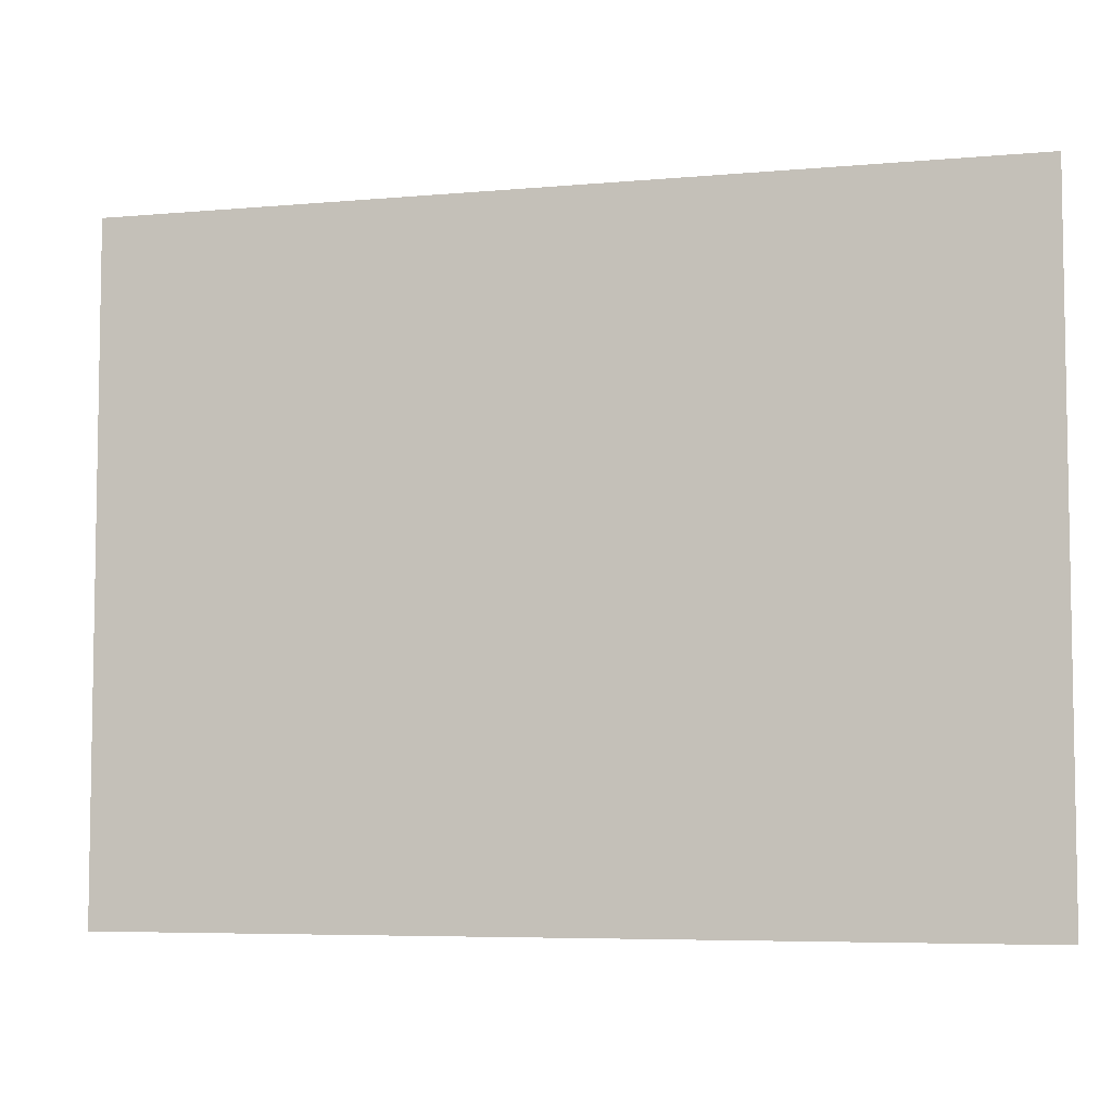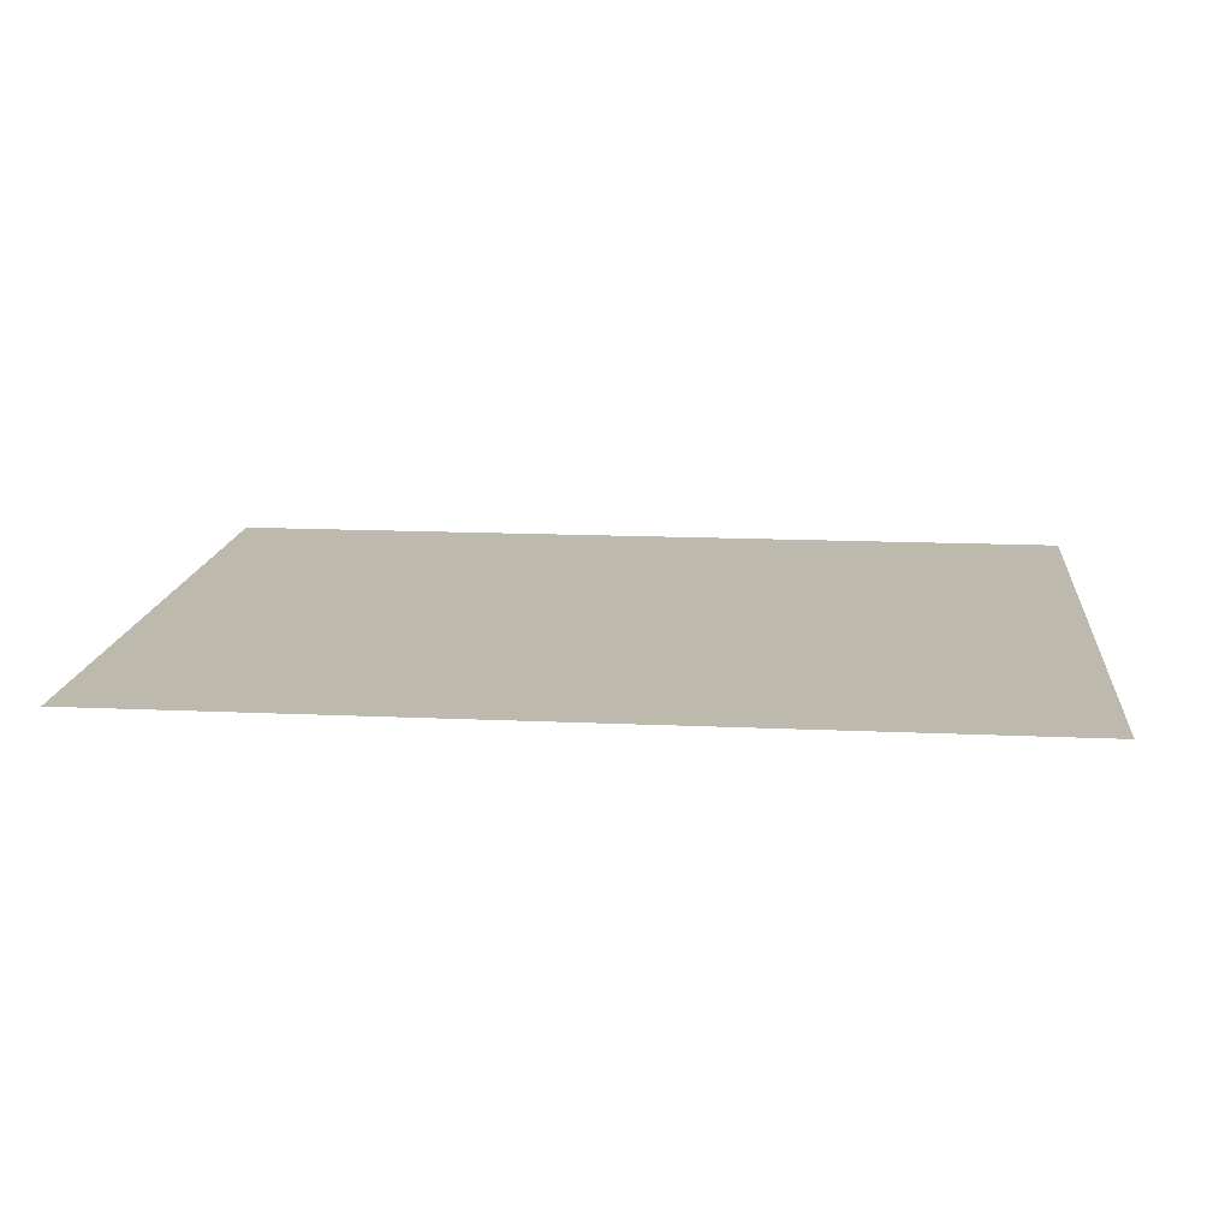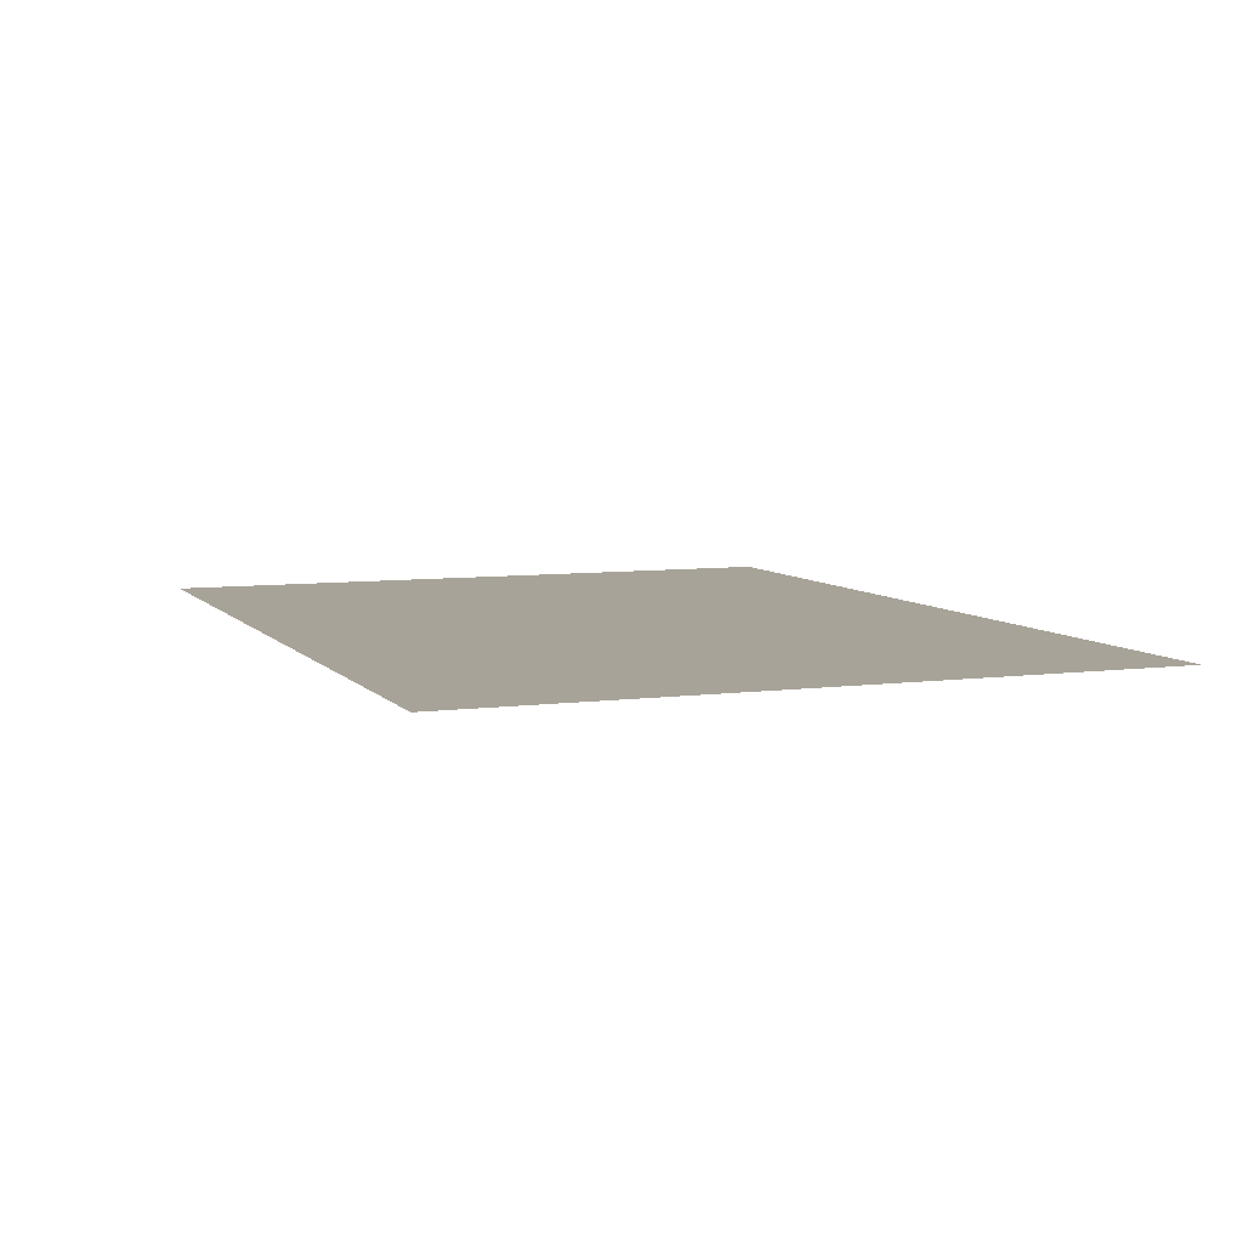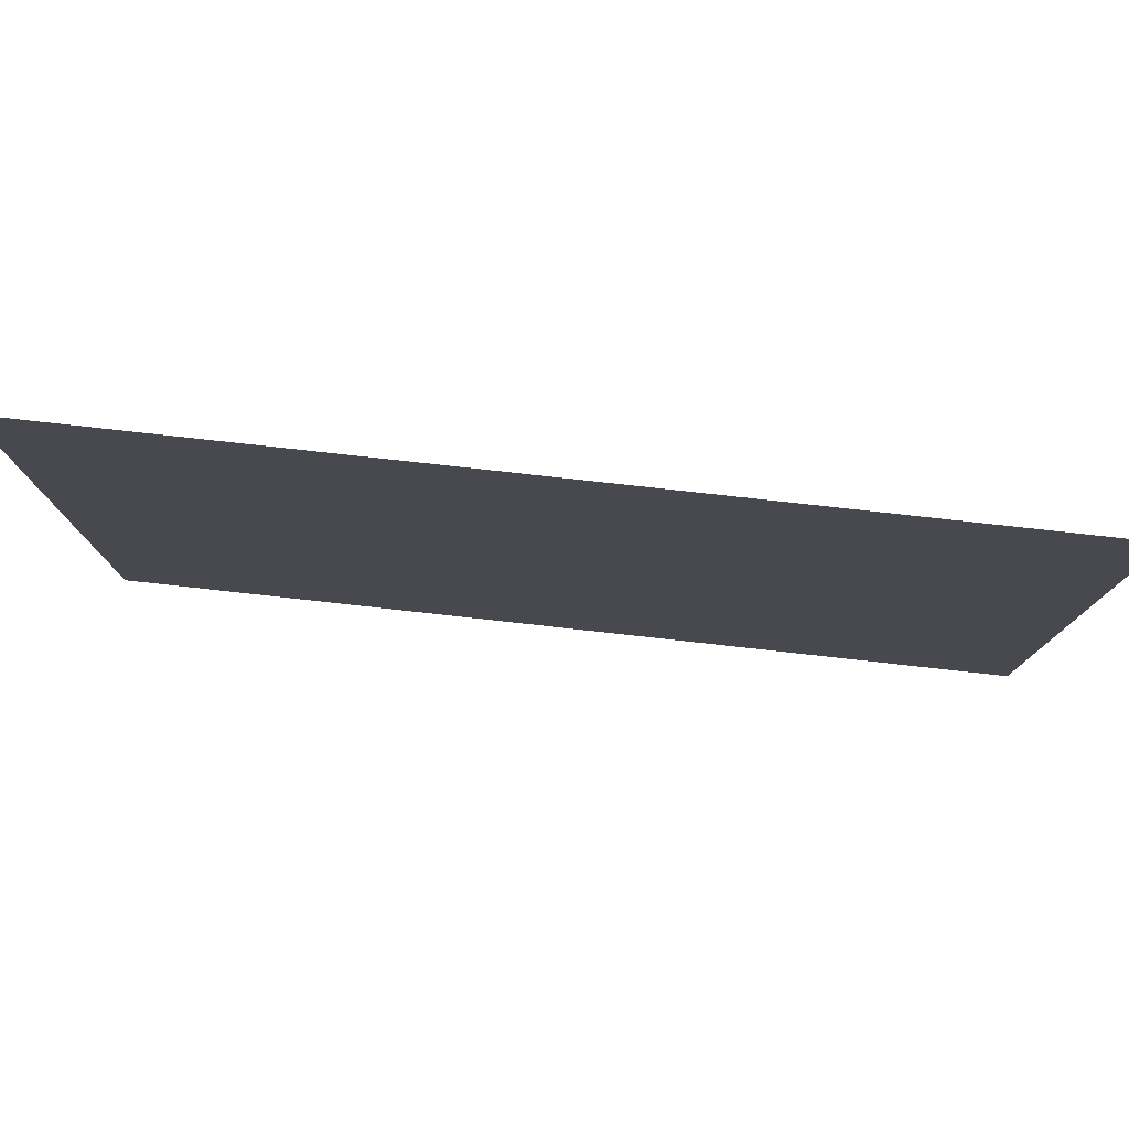
<metadata>
{"format":"obj","ext":"obj","renderer":"f3d","projection":"perspective","resolution":1024,"background":"white","views":[{"elev":-6.0,"azim":15.3,"up":"+Y"},{"elev":15.1,"azim":5.6,"up":"+Z"},{"elev":6.9,"azim":68.7,"up":"+Z"},{"elev":79.0,"azim":-173.7,"up":"+Y"}]}
</metadata>
<code>
v 0 -1 0
v -1 -1 0
v -1 0 0
v 0 0 0
v -2 -1 0
v -2 0 0
v -3 -1 0
v -3 0 0
v -4 -1 0
v -4 0 0
v -5 -1 0
v -5 0 0
v -6 -1 0
v -6 0 0
v -7 -1 0
v -7 0 0
v -8 -1 0
v -8 0 0
v -9 -1 0
v -9 0 0
v -10 -1 0
v -10 0 0
v -11 -1 0
v -11 0 0
v -12 -1 0
v -12 0 0
v -13 -1 0
v -13 0 0
v -14 -1 0
v -14 0 0
v -15 -1 0
v -15 0 0
v -16 -1 0
v -16 0 0
v -17 -1 0
v -17 0 0
v -18 -1 0
v -18 0 0
v -19 -1 0
v -19 0 0
v -20 -1 0
v -20 0 0
v -21 -1 0
v -21 0 0
v -22 -1 0
v -22 0 0
v -23 -1 0
v -23 0 0
v -24 -1 0
v -24 0 0
v 0 -2 0
v -1 -2 0
v -2 -2 0
v -3 -2 0
v -4 -2 0
v -5 -2 0
v -6 -2 0
v -7 -2 0
v -8 -2 0
v -9 -2 0
v -10 -2 0
v -11 -2 0
v -12 -2 0
v -13 -2 0
v -14 -2 0
v -15 -2 0
v -16 -2 0
v -17 -2 0
v -18 -2 0
v -19 -2 0
v -20 -2 0
v -21 -2 0
v -22 -2 0
v -23 -2 0
v -24 -2 0
v 0 -3 0
v -1 -3 0
v -2 -3 0
v -3 -3 0
v -4 -3 0
v -5 -3 0
v -6 -3 0
v -7 -3 0
v -8 -3 0
v -9 -3 0
v -10 -3 0
v -11 -3 0
v -12 -3 0
v -13 -3 0
v -14 -3 0
v -15 -3 0
v -16 -3 0
v -17 -3 0
v -18 -3 0
v -19 -3 0
v -20 -3 0
v -21 -3 0
v -22 -3 0
v -23 -3 0
v -24 -3 0
v 0 -4 0
v -1 -4 0
v -2 -4 0
v -3 -4 0
v -4 -4 0
v -5 -4 0
v -6 -4 0
v -7 -4 0
v -8 -4 0
v -9 -4 0
v -10 -4 0
v -11 -4 0
v -12 -4 0
v -13 -4 0
v -14 -4 0
v -15 -4 0
v -16 -4 0
v -17 -4 0
v -18 -4 0
v -19 -4 0
v -20 -4 0
v -21 -4 0
v -22 -4 0
v -23 -4 0
v -24 -4 0
v 0 -5 0
v -1 -5 0
v -2 -5 0
v -3 -5 0
v -4 -5 0
v -5 -5 0
v -6 -5 0
v -7 -5 0
v -8 -5 0
v -9 -5 0
v -10 -5 0
v -11 -5 0
v -12 -5 0
v -13 -5 0
v -14 -5 0
v -15 -5 0
v -16 -5 0
v -17 -5 0
v -18 -5 0
v -19 -5 0
v -20 -5 0
v -21 -5 0
v -22 -5 0
v -23 -5 0
v -24 -5 0
v 0 -6 0
v -1 -6 0
v -2 -6 0
v -3 -6 0
v -4 -6 0
v -5 -6 0
v -6 -6 0
v -7 -6 0
v -8 -6 0
v -9 -6 0
v -10 -6 0
v -11 -6 0
v -12 -6 0
v -13 -6 0
v -14 -6 0
v -15 -6 0
v -16 -6 0
v -17 -6 0
v -18 -6 0
v -19 -6 0
v -20 -6 0
v -21 -6 0
v -22 -6 0
v -23 -6 0
v -24 -6 0
v 0 -7 0
v -1 -7 0
v -2 -7 0
v -3 -7 0
v -4 -7 0
v -5 -7 0
v -6 -7 0
v -7 -7 0
v -8 -7 0
v -9 -7 0
v -10 -7 0
v -11 -7 0
v -12 -7 0
v -13 -7 0
v -14 -7 0
v -15 -7 0
v -16 -7 0
v -17 -7 0
v -18 -7 0
v -19 -7 0
v -20 -7 0
v -21 -7 0
v -22 -7 0
v -23 -7 0
v -24 -7 0
v 0 -8 0
v -1 -8 0
v -2 -8 0
v -3 -8 0
v -4 -8 0
v -5 -8 0
v -6 -8 0
v -7 -8 0
v -8 -8 0
v -9 -8 0
v -10 -8 0
v -11 -8 0
v -12 -8 0
v -13 -8 0
v -14 -8 0
v -15 -8 0
v -16 -8 0
v -17 -8 0
v -18 -8 0
v -19 -8 0
v -20 -8 0
v -21 -8 0
v -22 -8 0
v -23 -8 0
v -24 -8 0
v 0 -9 0
v -1 -9 0
v -2 -9 0
v -3 -9 0
v -4 -9 0
v -5 -9 0
v -6 -9 0
v -7 -9 0
v -8 -9 0
v -9 -9 0
v -10 -9 0
v -11 -9 0
v -12 -9 0
v -13 -9 0
v -14 -9 0
v -15 -9 0
v -16 -9 0
v -17 -9 0
v -18 -9 0
v -19 -9 0
v -20 -9 0
v -21 -9 0
v -22 -9 0
v -23 -9 0
v -24 -9 0
v 0 -10 0
v -1 -10 0
v -2 -10 0
v -3 -10 0
v -4 -10 0
v -5 -10 0
v -6 -10 0
v -7 -10 0
v -8 -10 0
v -9 -10 0
v -10 -10 0
v -11 -10 0
v -12 -10 0
v -13 -10 0
v -14 -10 0
v -15 -10 0
v -16 -10 0
v -17 -10 0
v -18 -10 0
v -19 -10 0
v -20 -10 0
v -21 -10 0
v -22 -10 0
v -23 -10 0
v -24 -10 0
v 0 -11 0
v -1 -11 0
v -2 -11 0
v -3 -11 0
v -4 -11 0
v -5 -11 0
v -6 -11 0
v -7 -11 0
v -8 -11 0
v -9 -11 0
v -10 -11 0
v -11 -11 0
v -12 -11 0
v -13 -11 0
v -14 -11 0
v -15 -11 0
v -16 -11 0
v -17 -11 0
v -18 -11 0
v -19 -11 0
v -20 -11 0
v -21 -11 0
v -22 -11 0
v -23 -11 0
v -24 -11 0
v 0 -12 0
v -1 -12 0
v -2 -12 0
v -3 -12 0
v -4 -12 0
v -5 -12 0
v -6 -12 0
v -7 -12 0
v -8 -12 0
v -9 -12 0
v -10 -12 0
v -11 -12 0
v -12 -12 0
v -13 -12 0
v -14 -12 0
v -15 -12 0
v -16 -12 0
v -17 -12 0
v -18 -12 0
v -19 -12 0
v -20 -12 0
v -21 -12 0
v -22 -12 0
v -23 -12 0
v -24 -12 0
v 0 -13 0
v -1 -13 0
v -2 -13 0
v -3 -13 0
v -4 -13 0
v -5 -13 0
v -6 -13 0
v -7 -13 0
v -8 -13 0
v -9 -13 0
v -10 -13 0
v -11 -13 0
v -12 -13 0
v -13 -13 0
v -14 -13 0
v -15 -13 0
v -16 -13 0
v -17 -13 0
v -18 -13 0
v -19 -13 0
v -20 -13 0
v -21 -13 0
v -22 -13 0
v -23 -13 0
v -24 -13 0
v 0 -14 0
v -1 -14 0
v -2 -14 0
v -3 -14 0
v -4 -14 0
v -5 -14 0
v -6 -14 0
v -7 -14 0
v -8 -14 0
v -9 -14 0
v -10 -14 0
v -11 -14 0
v -12 -14 0
v -13 -14 0
v -14 -14 0
v -15 -14 0
v -16 -14 0
v -17 -14 0
v -18 -14 0
v -19 -14 0
v -20 -14 0
v -21 -14 0
v -22 -14 0
v -23 -14 0
v -24 -14 0
v 0 -15 0
v -1 -15 0
v -2 -15 0
v -3 -15 0
v -4 -15 0
v -5 -15 0
v -6 -15 0
v -7 -15 0
v -8 -15 0
v -9 -15 0
v -10 -15 0
v -11 -15 0
v -12 -15 0
v -13 -15 0
v -14 -15 0
v -15 -15 0
v -16 -15 0
v -17 -15 0
v -18 -15 0
v -19 -15 0
v -20 -15 0
v -21 -15 0
v -22 -15 0
v -23 -15 0
v -24 -15 0
v 0 -16 0
v -1 -16 0
v -2 -16 0
v -3 -16 0
v -4 -16 0
v -5 -16 0
v -6 -16 0
v -7 -16 0
v -8 -16 0
v -9 -16 0
v -10 -16 0
v -11 -16 0
v -12 -16 0
v -13 -16 0
v -14 -16 0
v -15 -16 0
v -16 -16 0
v -17 -16 0
v -18 -16 0
v -19 -16 0
v -20 -16 0
v -21 -16 0
v -22 -16 0
v -23 -16 0
v -24 -16 0
v 0 -17 0
v -1 -17 0
v -2 -17 0
v -3 -17 0
v -4 -17 0
v -5 -17 0
v -6 -17 0
v -7 -17 0
v -8 -17 0
v -9 -17 0
v -10 -17 0
v -11 -17 0
v -12 -17 0
v -13 -17 0
v -14 -17 0
v -15 -17 0
v -16 -17 0
v -17 -17 0
v -18 -17 0
v -19 -17 0
v -20 -17 0
v -21 -17 0
v -22 -17 0
v -23 -17 0
v -24 -17 0
v 0 -18 0
v -1 -18 0
v -2 -18 0
v -3 -18 0
v -4 -18 0
v -5 -18 0
v -6 -18 0
v -7 -18 0
v -8 -18 0
v -9 -18 0
v -10 -18 0
v -11 -18 0
v -12 -18 0
v -13 -18 0
v -14 -18 0
v -15 -18 0
v -16 -18 0
v -17 -18 0
v -18 -18 0
v -19 -18 0
v -20 -18 0
v -21 -18 0
v -22 -18 0
v -23 -18 0
v -24 -18 0
g mesh_0001
f 1 2 3 4
f 2 5 6 3
f 5 7 8 6
f 7 9 10 8
f 9 11 12 10
f 11 13 14 12
f 13 15 16 14
f 15 17 18 16
f 17 19 20 18
f 19 21 22 20
f 21 23 24 22
f 23 25 26 24
f 25 27 28 26
f 27 29 30 28
f 29 31 32 30
f 31 33 34 32
f 33 35 36 34
f 35 37 38 36
f 37 39 40 38
f 39 41 42 40
f 41 43 44 42
f 43 45 46 44
f 45 47 48 46
f 47 49 50 48
f 51 52 2 1
f 52 53 5 2
f 53 54 7 5
f 54 55 9 7
f 55 56 11 9
f 56 57 13 11
f 57 58 15 13
f 58 59 17 15
f 59 60 19 17
f 60 61 21 19
f 61 62 23 21
f 62 63 25 23
f 63 64 27 25
f 64 65 29 27
f 65 66 31 29
f 66 67 33 31
f 67 68 35 33
f 68 69 37 35
f 69 70 39 37
f 70 71 41 39
f 71 72 43 41
f 72 73 45 43
f 73 74 47 45
f 74 75 49 47
f 76 77 52 51
f 77 78 53 52
f 78 79 54 53
f 79 80 55 54
f 80 81 56 55
f 81 82 57 56
f 82 83 58 57
f 83 84 59 58
f 84 85 60 59
f 85 86 61 60
f 86 87 62 61
f 87 88 63 62
f 88 89 64 63
f 89 90 65 64
f 90 91 66 65
f 91 92 67 66
f 92 93 68 67
f 93 94 69 68
f 94 95 70 69
f 95 96 71 70
f 96 97 72 71
f 97 98 73 72
f 98 99 74 73
f 99 100 75 74
f 101 102 77 76
f 102 103 78 77
f 103 104 79 78
f 104 105 80 79
f 105 106 81 80
f 106 107 82 81
f 107 108 83 82
f 108 109 84 83
f 109 110 85 84
f 110 111 86 85
f 111 112 87 86
f 112 113 88 87
f 113 114 89 88
f 114 115 90 89
f 115 116 91 90
f 116 117 92 91
f 117 118 93 92
f 118 119 94 93
f 119 120 95 94
f 120 121 96 95
f 121 122 97 96
f 122 123 98 97
f 123 124 99 98
f 124 125 100 99
f 126 127 102 101
f 127 128 103 102
f 128 129 104 103
f 129 130 105 104
f 130 131 106 105
f 131 132 107 106
f 132 133 108 107
f 133 134 109 108
f 134 135 110 109
f 135 136 111 110
f 136 137 112 111
f 137 138 113 112
f 138 139 114 113
f 139 140 115 114
f 140 141 116 115
f 141 142 117 116
f 142 143 118 117
f 143 144 119 118
f 144 145 120 119
f 145 146 121 120
f 146 147 122 121
f 147 148 123 122
f 148 149 124 123
f 149 150 125 124
f 151 152 127 126
f 152 153 128 127
f 153 154 129 128
f 154 155 130 129
f 155 156 131 130
f 156 157 132 131
f 157 158 133 132
f 158 159 134 133
f 159 160 135 134
f 160 161 136 135
f 161 162 137 136
f 162 163 138 137
f 163 164 139 138
f 164 165 140 139
f 165 166 141 140
f 166 167 142 141
f 167 168 143 142
f 168 169 144 143
f 169 170 145 144
f 170 171 146 145
f 171 172 147 146
f 172 173 148 147
f 173 174 149 148
f 174 175 150 149
f 176 177 152 151
f 177 178 153 152
f 178 179 154 153
f 179 180 155 154
f 180 181 156 155
f 181 182 157 156
f 182 183 158 157
f 183 184 159 158
f 184 185 160 159
f 185 186 161 160
f 186 187 162 161
f 187 188 163 162
f 188 189 164 163
f 189 190 165 164
f 190 191 166 165
f 191 192 167 166
f 192 193 168 167
f 193 194 169 168
f 194 195 170 169
f 195 196 171 170
f 196 197 172 171
f 197 198 173 172
f 198 199 174 173
f 199 200 175 174
f 201 202 177 176
f 202 203 178 177
f 203 204 179 178
f 204 205 180 179
f 205 206 181 180
f 206 207 182 181
f 207 208 183 182
f 208 209 184 183
f 209 210 185 184
f 210 211 186 185
f 211 212 187 186
f 212 213 188 187
f 213 214 189 188
f 214 215 190 189
f 215 216 191 190
f 216 217 192 191
f 217 218 193 192
f 218 219 194 193
f 219 220 195 194
f 220 221 196 195
f 221 222 197 196
f 222 223 198 197
f 223 224 199 198
f 224 225 200 199
f 226 227 202 201
f 227 228 203 202
f 228 229 204 203
f 229 230 205 204
f 230 231 206 205
f 231 232 207 206
f 232 233 208 207
f 233 234 209 208
f 234 235 210 209
f 235 236 211 210
f 236 237 212 211
f 237 238 213 212
f 238 239 214 213
f 239 240 215 214
f 240 241 216 215
f 241 242 217 216
f 242 243 218 217
f 243 244 219 218
f 244 245 220 219
f 245 246 221 220
f 246 247 222 221
f 247 248 223 222
f 248 249 224 223
f 249 250 225 224
f 251 252 227 226
f 252 253 228 227
f 253 254 229 228
f 254 255 230 229
f 255 256 231 230
f 256 257 232 231
f 257 258 233 232
f 258 259 234 233
f 259 260 235 234
f 260 261 236 235
f 261 262 237 236
f 262 263 238 237
f 263 264 239 238
f 264 265 240 239
f 265 266 241 240
f 266 267 242 241
f 267 268 243 242
f 268 269 244 243
f 269 270 245 244
f 270 271 246 245
f 271 272 247 246
f 272 273 248 247
f 273 274 249 248
f 274 275 250 249
f 276 277 252 251
f 277 278 253 252
f 278 279 254 253
f 279 280 255 254
f 280 281 256 255
f 281 282 257 256
f 282 283 258 257
f 283 284 259 258
f 284 285 260 259
f 285 286 261 260
f 286 287 262 261
f 287 288 263 262
f 288 289 264 263
f 289 290 265 264
f 290 291 266 265
f 291 292 267 266
f 292 293 268 267
f 293 294 269 268
f 294 295 270 269
f 295 296 271 270
f 296 297 272 271
f 297 298 273 272
f 298 299 274 273
f 299 300 275 274
f 301 302 277 276
f 302 303 278 277
f 303 304 279 278
f 304 305 280 279
f 305 306 281 280
f 306 307 282 281
f 307 308 283 282
f 308 309 284 283
f 309 310 285 284
f 310 311 286 285
f 311 312 287 286
f 312 313 288 287
f 313 314 289 288
f 314 315 290 289
f 315 316 291 290
f 316 317 292 291
f 317 318 293 292
f 318 319 294 293
f 319 320 295 294
f 320 321 296 295
f 321 322 297 296
f 322 323 298 297
f 323 324 299 298
f 324 325 300 299
f 326 327 302 301
f 327 328 303 302
f 328 329 304 303
f 329 330 305 304
f 330 331 306 305
f 331 332 307 306
f 332 333 308 307
f 333 334 309 308
f 334 335 310 309
f 335 336 311 310
f 336 337 312 311
f 337 338 313 312
f 338 339 314 313
f 339 340 315 314
f 340 341 316 315
f 341 342 317 316
f 342 343 318 317
f 343 344 319 318
f 344 345 320 319
f 345 346 321 320
f 346 347 322 321
f 347 348 323 322
f 348 349 324 323
f 349 350 325 324
f 351 352 327 326
f 352 353 328 327
f 353 354 329 328
f 354 355 330 329
f 355 356 331 330
f 356 357 332 331
f 357 358 333 332
f 358 359 334 333
f 359 360 335 334
f 360 361 336 335
f 361 362 337 336
f 362 363 338 337
f 363 364 339 338
f 364 365 340 339
f 365 366 341 340
f 366 367 342 341
f 367 368 343 342
f 368 369 344 343
f 369 370 345 344
f 370 371 346 345
f 371 372 347 346
f 372 373 348 347
f 373 374 349 348
f 374 375 350 349
f 376 377 352 351
f 377 378 353 352
f 378 379 354 353
f 379 380 355 354
f 380 381 356 355
f 381 382 357 356
f 382 383 358 357
f 383 384 359 358
f 384 385 360 359
f 385 386 361 360
f 386 387 362 361
f 387 388 363 362
f 388 389 364 363
f 389 390 365 364
f 390 391 366 365
f 391 392 367 366
f 392 393 368 367
f 393 394 369 368
f 394 395 370 369
f 395 396 371 370
f 396 397 372 371
f 397 398 373 372
f 398 399 374 373
f 399 400 375 374
f 401 402 377 376
f 402 403 378 377
f 403 404 379 378
f 404 405 380 379
f 405 406 381 380
f 406 407 382 381
f 407 408 383 382
f 408 409 384 383
f 409 410 385 384
f 410 411 386 385
f 411 412 387 386
f 412 413 388 387
f 413 414 389 388
f 414 415 390 389
f 415 416 391 390
f 416 417 392 391
f 417 418 393 392
f 418 419 394 393
f 419 420 395 394
f 420 421 396 395
f 421 422 397 396
f 422 423 398 397
f 423 424 399 398
f 424 425 400 399
f 426 427 402 401
f 427 428 403 402
f 428 429 404 403
f 429 430 405 404
f 430 431 406 405
f 431 432 407 406
f 432 433 408 407
f 433 434 409 408
f 434 435 410 409
f 435 436 411 410
f 436 437 412 411
f 437 438 413 412
f 438 439 414 413
f 439 440 415 414
f 440 441 416 415
f 441 442 417 416
f 442 443 418 417
f 443 444 419 418
f 444 445 420 419
f 445 446 421 420
f 446 447 422 421
f 447 448 423 422
f 448 449 424 423
f 449 450 425 424
f 451 452 427 426
f 452 453 428 427
f 453 454 429 428
f 454 455 430 429
f 455 456 431 430
f 456 457 432 431
f 457 458 433 432
f 458 459 434 433
f 459 460 435 434
f 460 461 436 435
f 461 462 437 436
f 462 463 438 437
f 463 464 439 438
f 464 465 440 439
f 465 466 441 440
f 466 467 442 441
f 467 468 443 442
f 468 469 444 443
f 469 470 445 444
f 470 471 446 445
f 471 472 447 446
f 472 473 448 447
f 473 474 449 448
f 474 475 450 449
g mesh_0002
f 82 83 58 57
f 117 118 93 92
f 143 144 119 118
f 172 173 148 147
f 193 194 169 168
f 212 213 188 187
f 294 295 270 269
f 318 319 294 293
f 334 335 310 309
f 414 415 390 389
g mesh_tile_0257
f 1 2 3 4

</code>
